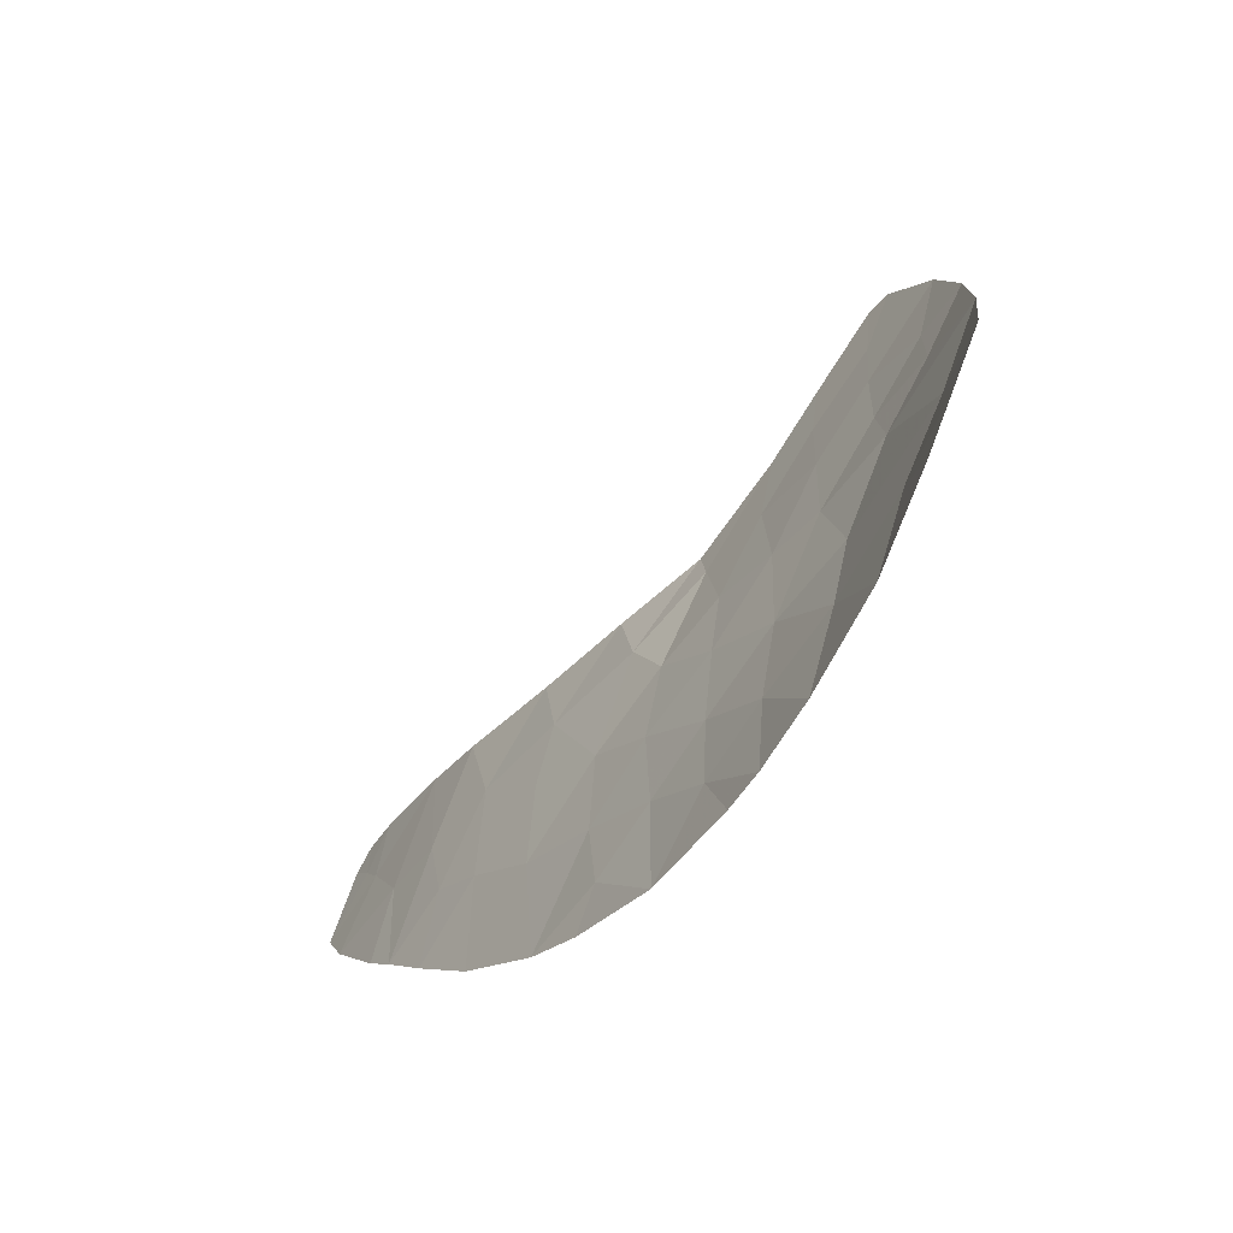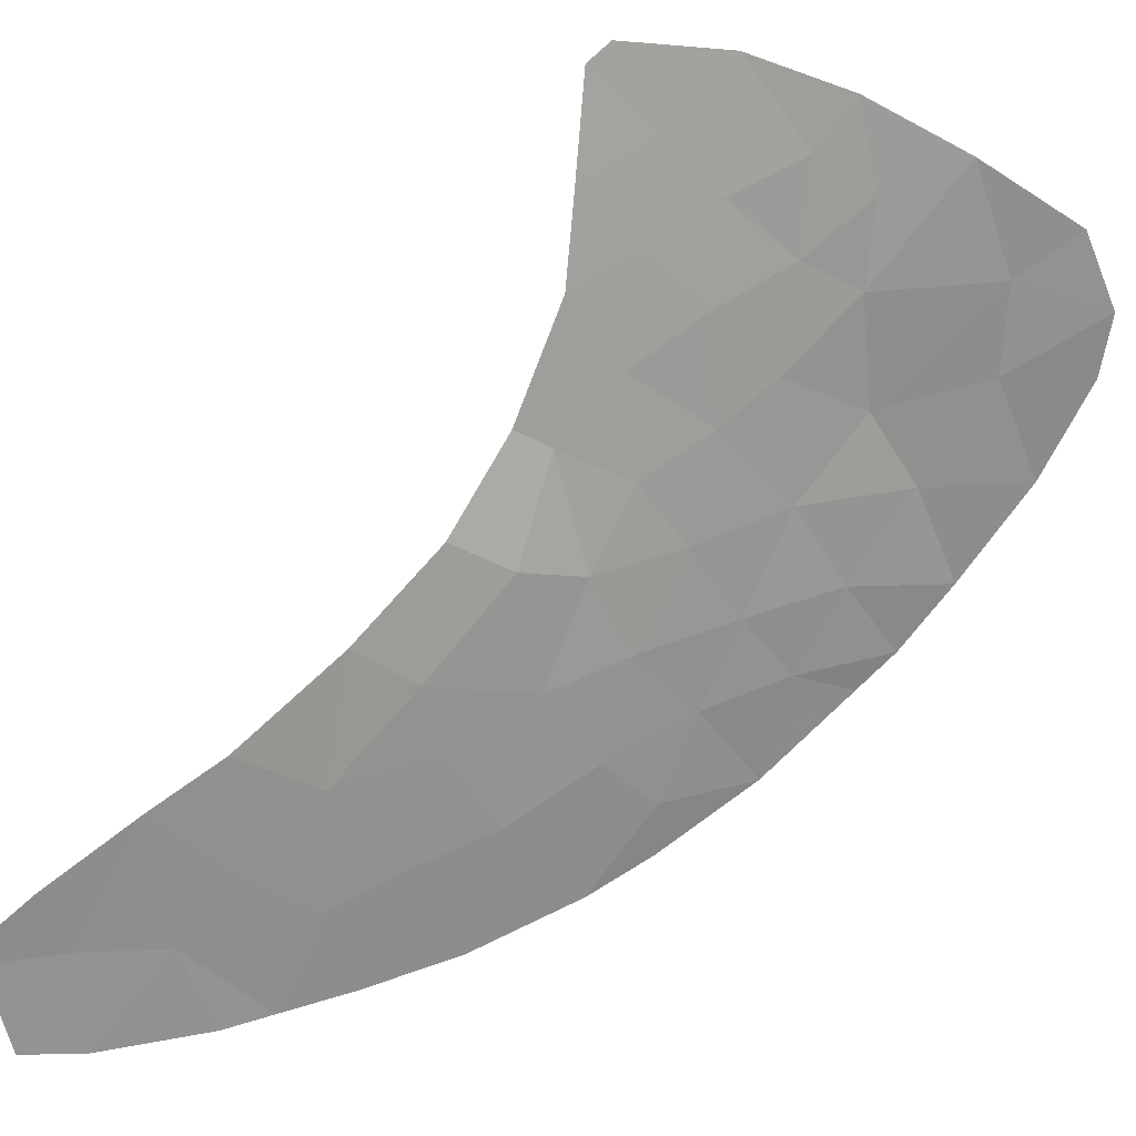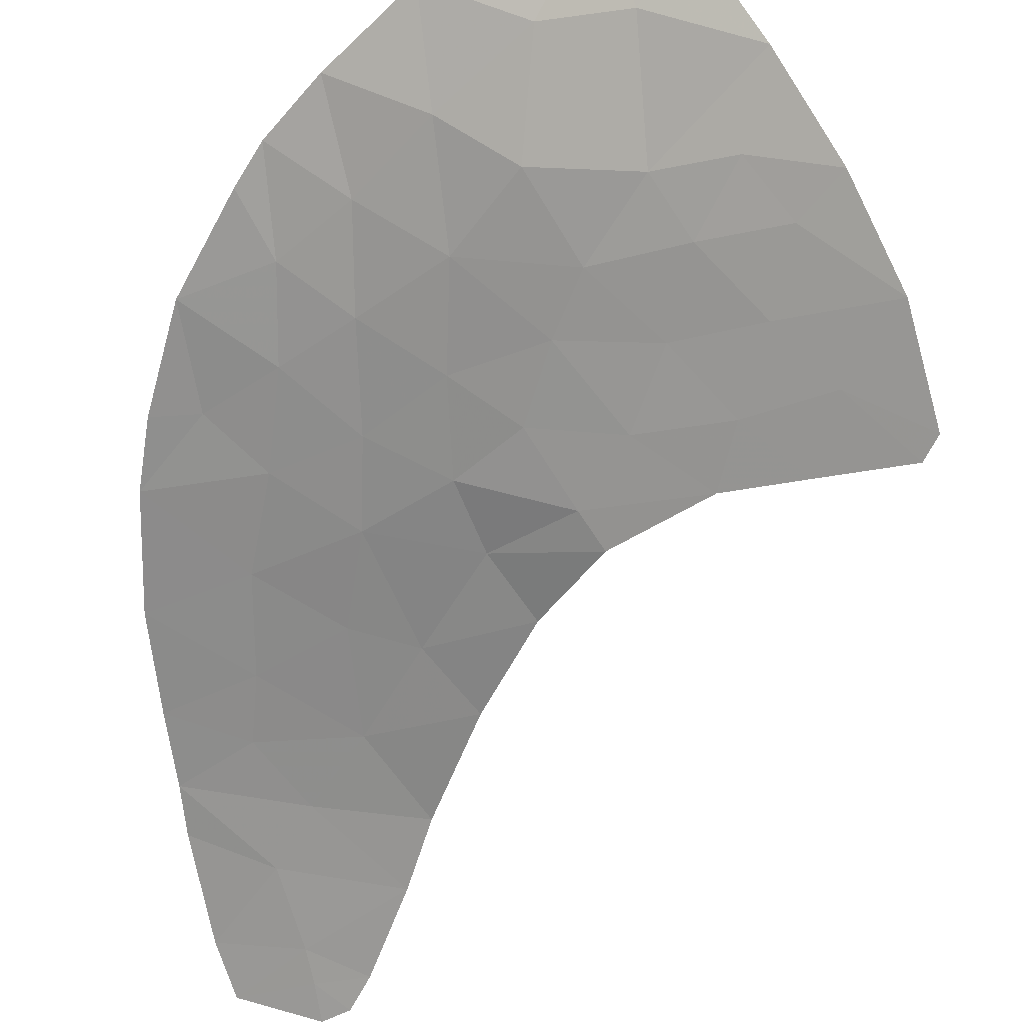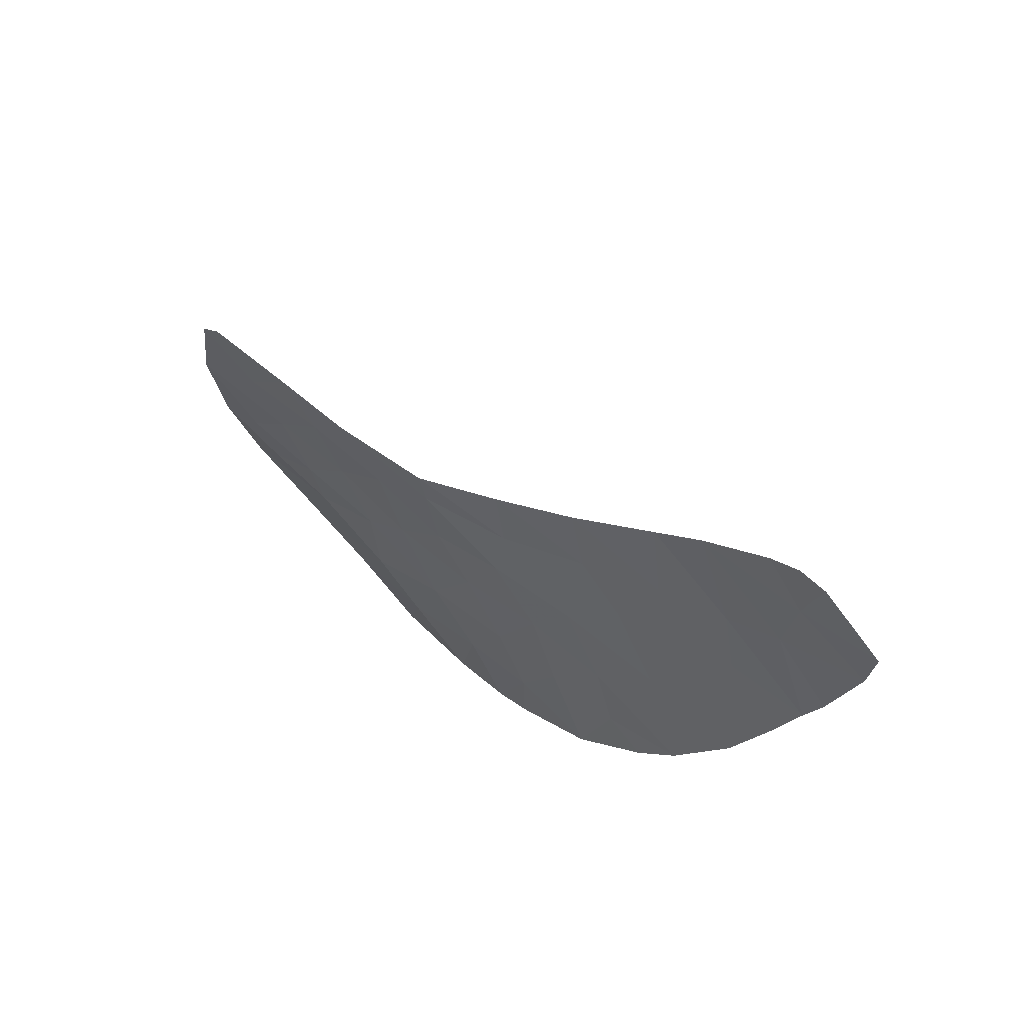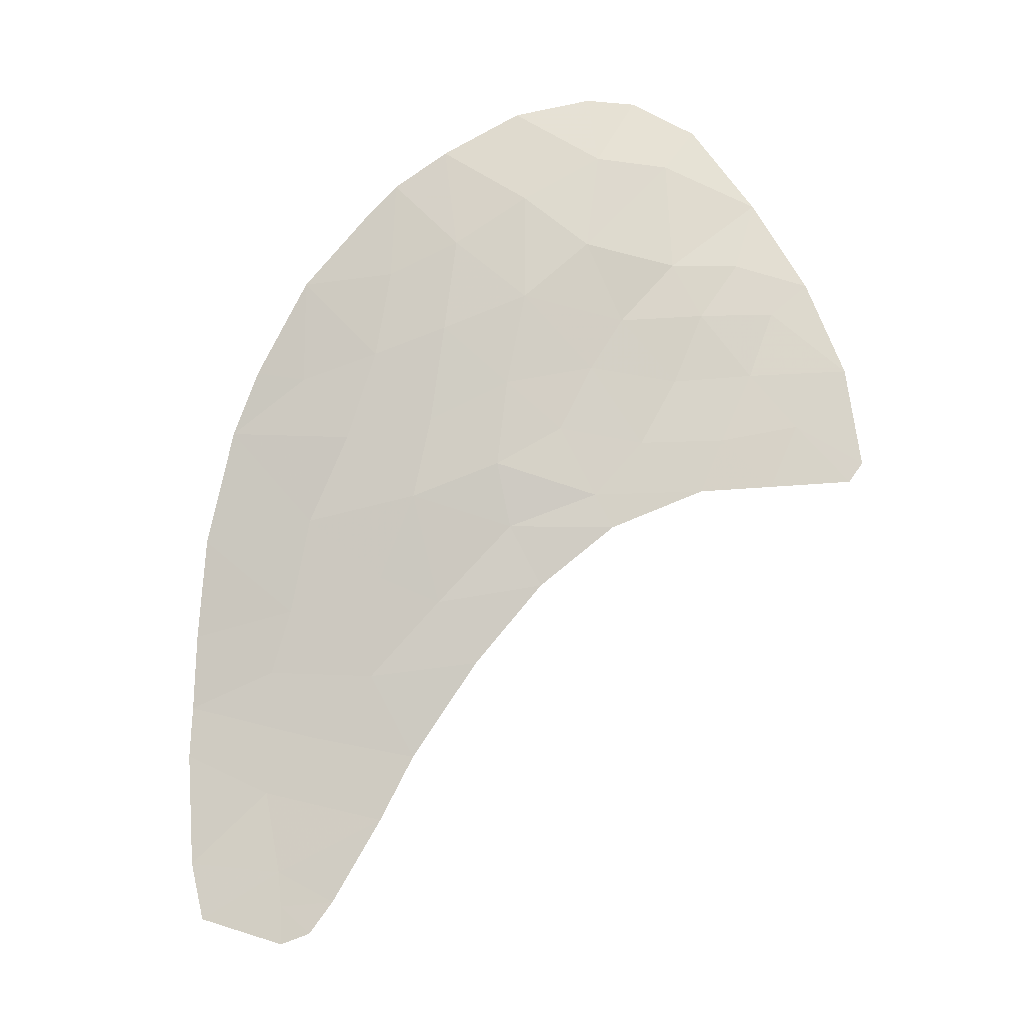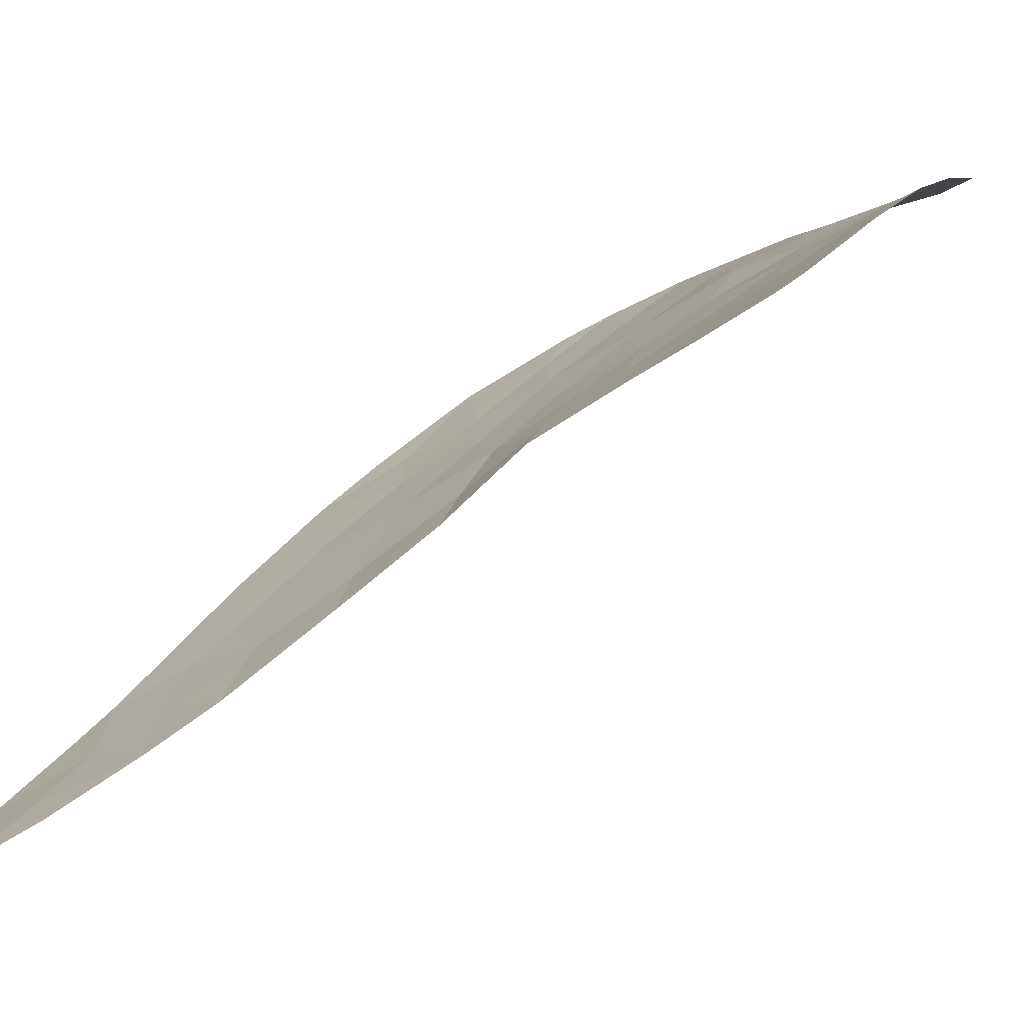
<metadata>
{"format":"obj","ext":"obj","renderer":"f3d","projection":"perspective","resolution":1024,"background":"white","views":[{"elev":63.1,"azim":95.4,"up":"+Z"},{"elev":-48.5,"azim":-82.4,"up":"+Y"},{"elev":79.8,"azim":-170.3,"up":"+Y"},{"elev":-77.6,"azim":-64.2,"up":"+Z"},{"elev":-43.1,"azim":144.9,"up":"+Z"},{"elev":9.5,"azim":-118.7,"up":"+Y"}]}
</metadata>
<code>
v -39.51 94.94 -40.67
v -40.09 94.56 -41.66
v -41.3 99.2 -34.64
v -47.48 103.3 -31.79
v -39.51 104.2 -25.76
v -41.58 104.5 -26.29
v -42.64 105.7 -22.95
v -43.08 105.5 -24.69
v -41.05 96.95 -37.85
v -43.13 96.68 -39.08
v -39.37 99.25 -33.95
v -41.32 95.5 -40.51
v -41.88 98.05 -36.46
v -43.81 106.1 -22.58
v -45.37 106.4 -23
v -42.49 102.5 -30.33
v -40.94 105.1 -24.16
v -37.4 98.25 -34.89
v -45.84 103.2 -31
v -46.2 104.1 -29.51
v -43.98 102.5 -31.03
v -43.39 97.53 -37.74
v -44.01 99.09 -35.78
v -47.84 105 -29.06
v -41.6 95.22 -41.13
v -44.58 104.2 -28.46
v -41.85 94.9 -41.83
v -42.24 103.6 -28.47
v -44.24 103.5 -29.62
v -39.49 100.5 -32.23
v -38.42 96.39 -37.86
v -40.72 102.5 -29.57
v -37.41 101.8 -29.61
v -39.15 102.6 -28.81
v -45.4 105.3 -26.92
v -47.97 105.8 -27.55
v -39.68 98.11 -35.68
v -47.04 106.6 -24.81
v -37.1 100.5 -31.57
v -39.43 101.6 -30.49
v -45.77 102.1 -32.89
v -48.61 106.5 -26.67
v -43.26 104.7 -27.01
v -47.61 104.1 -30.61
v -48.99 104.1 -31.42
v -46.36 105.1 -27.94
v -42.37 95.18 -41.52
v -41.34 100.4 -33
v -42.89 101.5 -31.99
v -38.7 95.89 -38.74
v -50.88 105.4 -30.57
v -42.66 95.6 -40.82
v -37.95 97.16 -36.59
v -50.7 105 -31.03
v -49.95 106.1 -28.57
v -44.78 100.6 -34.11
v -40.37 103.4 -27.71
v -37.08 99.62 -32.82
v -38.23 103 -27.73
v -49.18 105 -30.02
v -38.63 103.5 -26.92
v -38.12 100.7 -31.39
v -43.68 100.9 -33.09
v -41.13 101.4 -31.44
v -44.75 106 -24.36
v -40.54 96.11 -39.09
v -45.17 102.2 -32.29
v -46.89 105.9 -26.55
v -39.76 97.32 -36.86
v -42.74 99.41 -34.8
f 11 48 3
f 13 69 37
f 37 3 13
f 16 28 29
f 44 19 20
f 67 4 41
f 21 19 67
f 23 22 13
f 49 16 21
f 29 19 21
f 39 62 58
f 9 31 69
f 31 9 66
f 2 12 25
f 5 17 6
f 11 18 58
f 28 16 32
f 8 43 6
f 16 29 21
f 55 36 42
f 44 4 19
f 20 24 44
f 7 14 8
f 46 36 24
f 10 12 66
f 27 25 47
f 19 29 20
f 29 26 20
f 60 24 55
f 6 57 5
f 40 62 33
f 48 11 30
f 52 47 25
f 25 12 52
f 3 70 13
f 53 18 37
f 18 11 37
f 51 60 55
f 6 28 57
f 27 2 25
f 19 4 67
f 31 53 69
f 54 45 60
f 20 26 46
f 54 60 51
f 66 12 1
f 33 59 34
f 65 43 8
f 69 53 37
f 39 33 62
f 62 30 58
f 45 4 44
f 44 60 45
f 24 36 55
f 10 52 12
f 60 44 24
f 2 1 12
f 37 11 3
f 41 56 63
f 66 50 31
f 22 9 13
f 14 15 65
f 62 40 30
f 8 6 17
f 17 7 8
f 26 29 28
f 46 35 68
f 42 36 68
f 68 35 38
f 34 61 57
f 23 70 56
f 67 41 63
f 63 49 67
f 70 3 48
f 70 48 63
f 63 56 70
f 63 48 49
f 61 34 59
f 40 33 34
f 24 20 46
f 43 35 26
f 35 46 26
f 5 57 61
f 30 40 64
f 40 32 64
f 48 30 64
f 32 16 64
f 49 48 64
f 64 16 49
f 11 58 30
f 22 10 9
f 66 1 50
f 67 49 21
f 68 38 42
f 38 35 65
f 68 36 46
f 15 38 65
f 43 65 35
f 57 28 32
f 57 32 34
f 40 34 32
f 10 66 9
f 9 69 13
f 70 23 13
f 43 26 28
f 65 8 14
f 43 28 6

</code>
